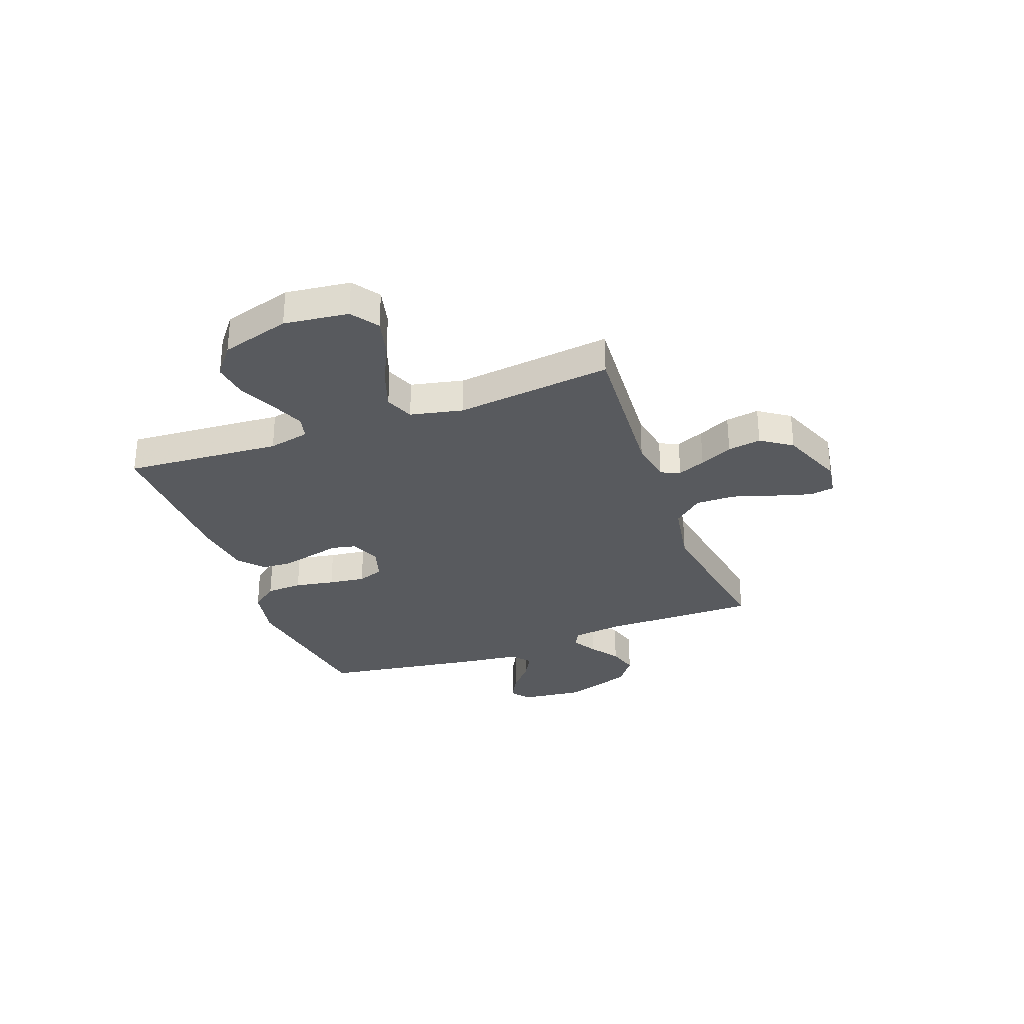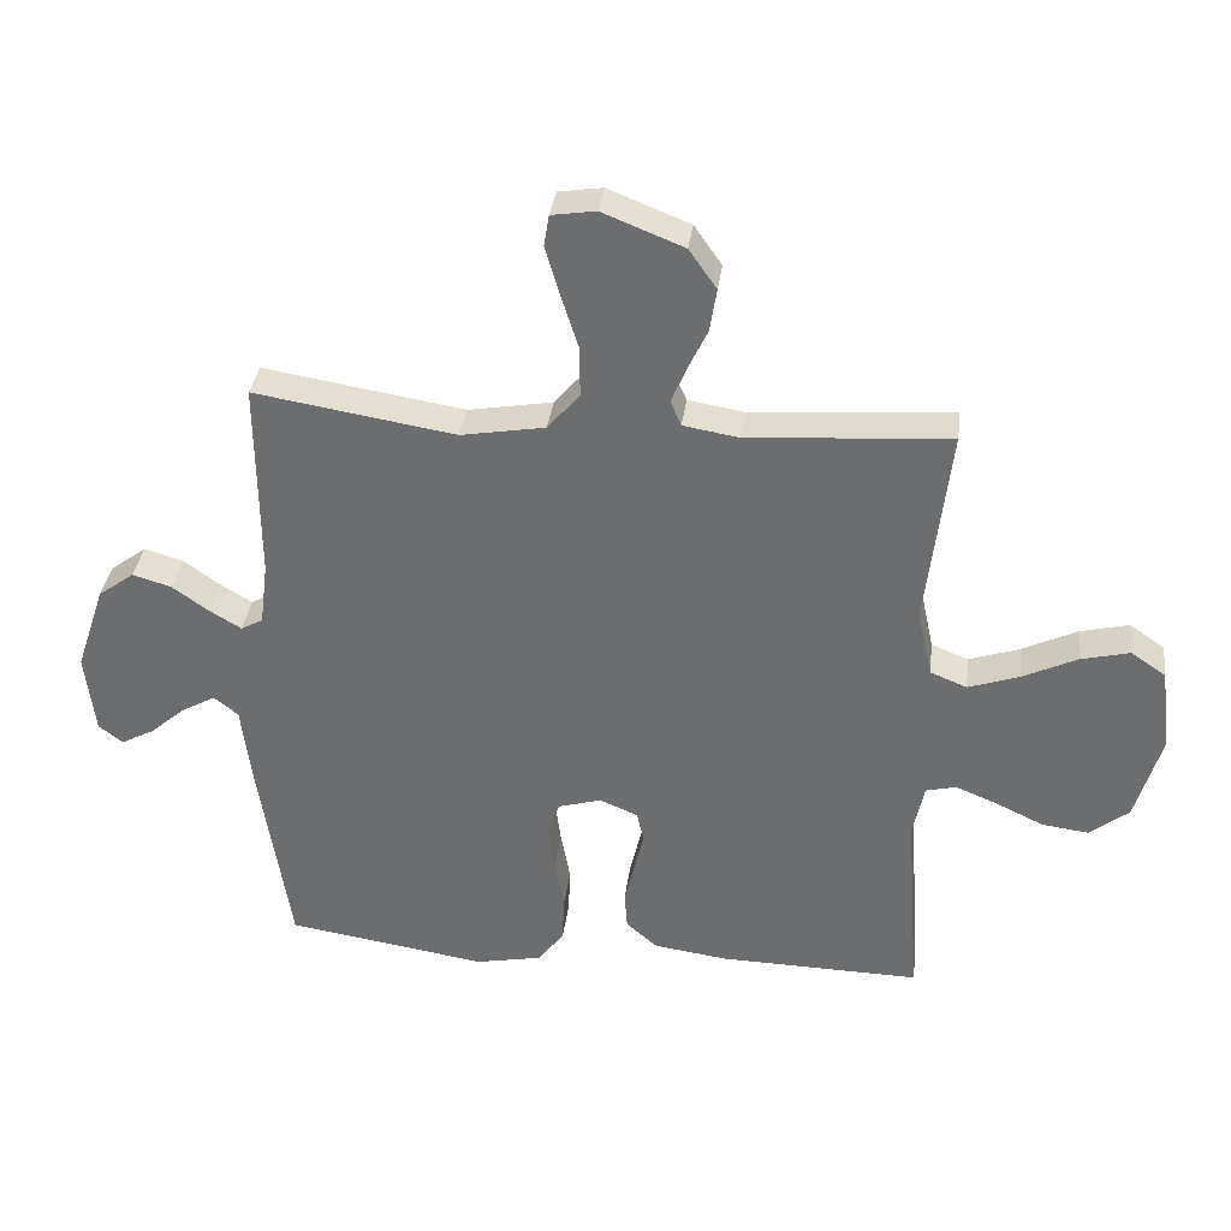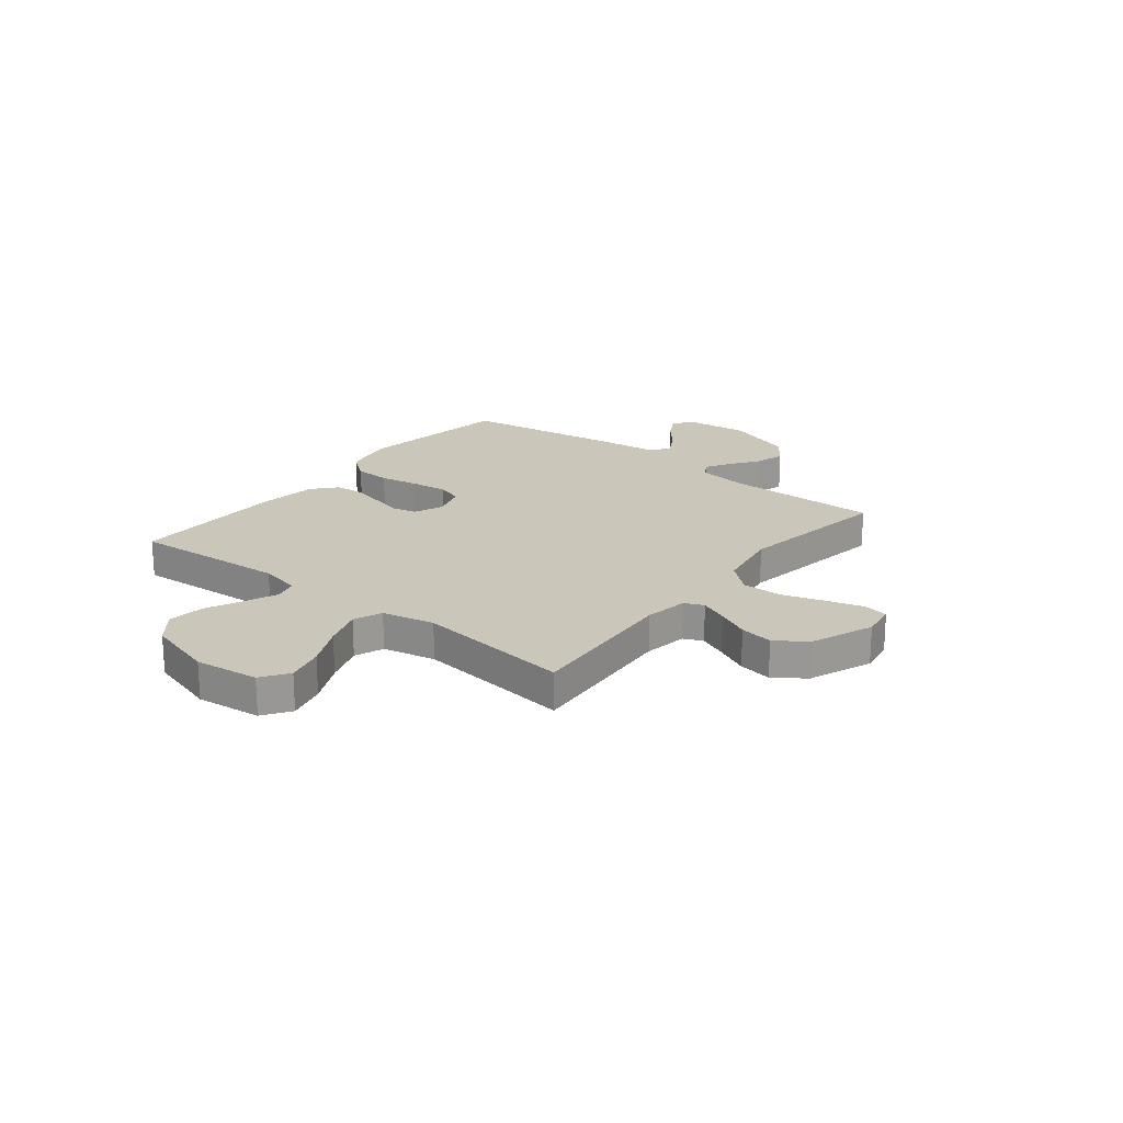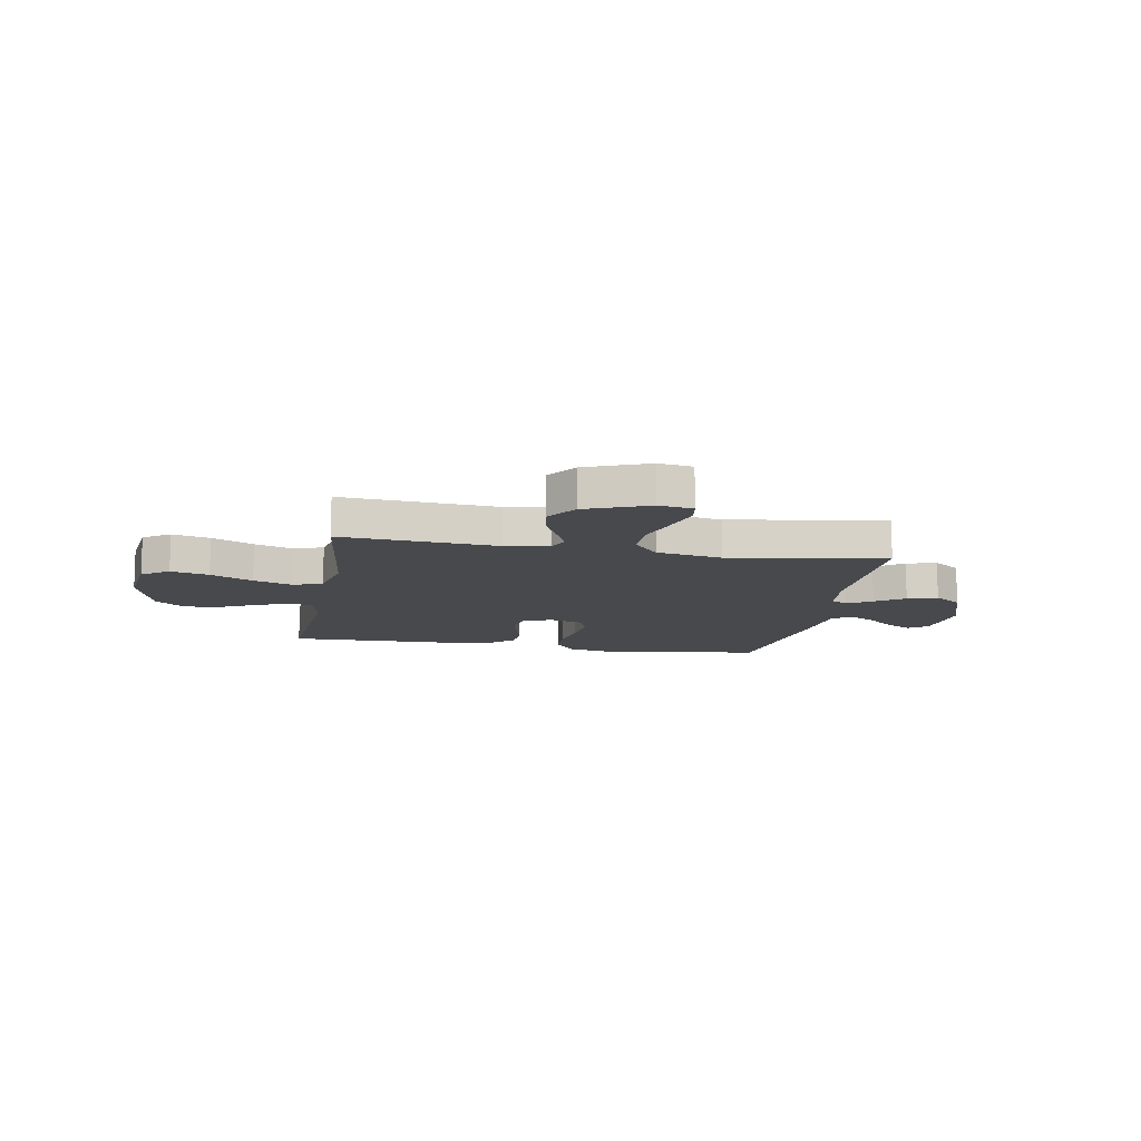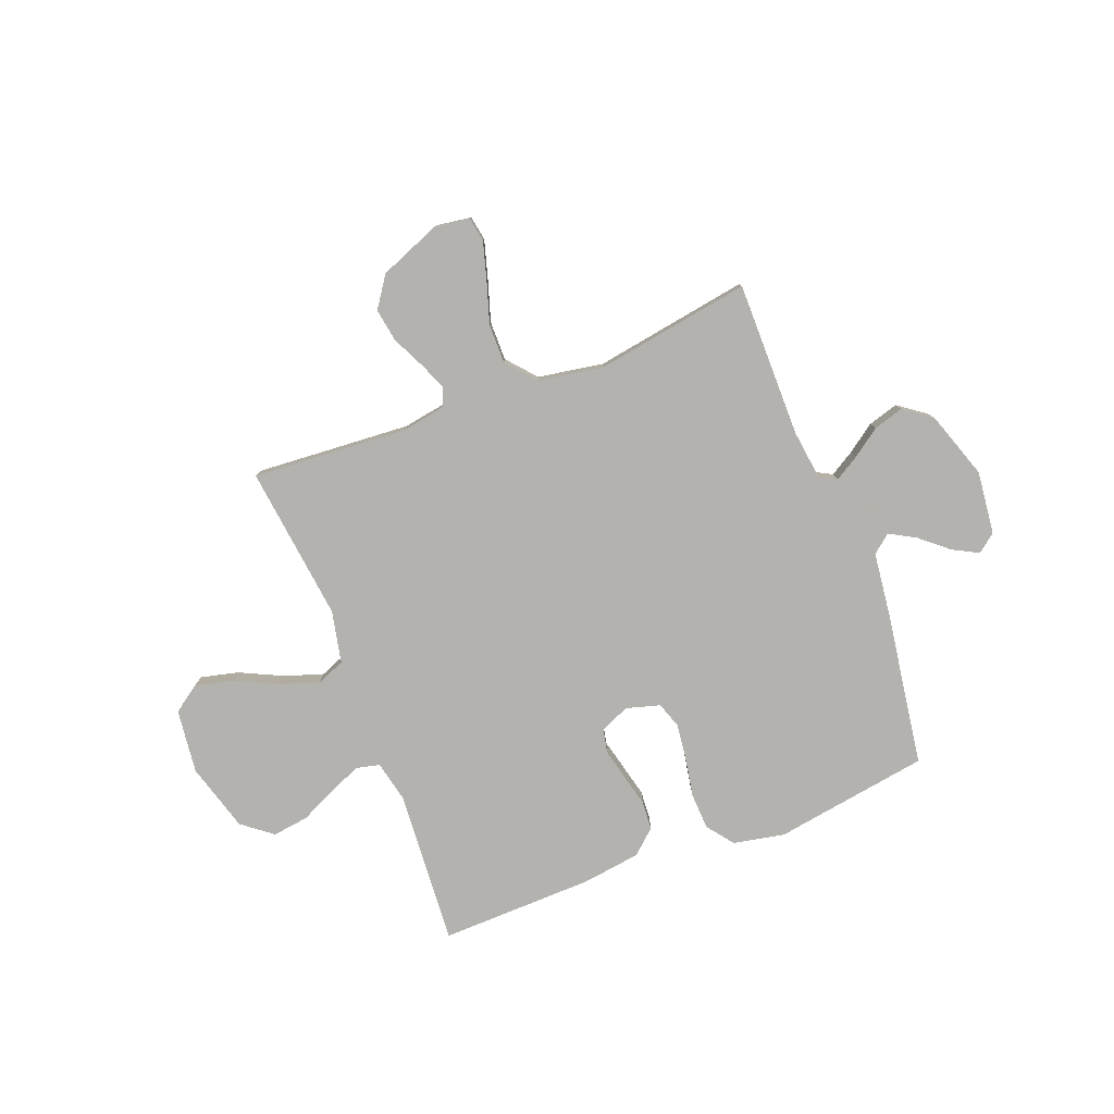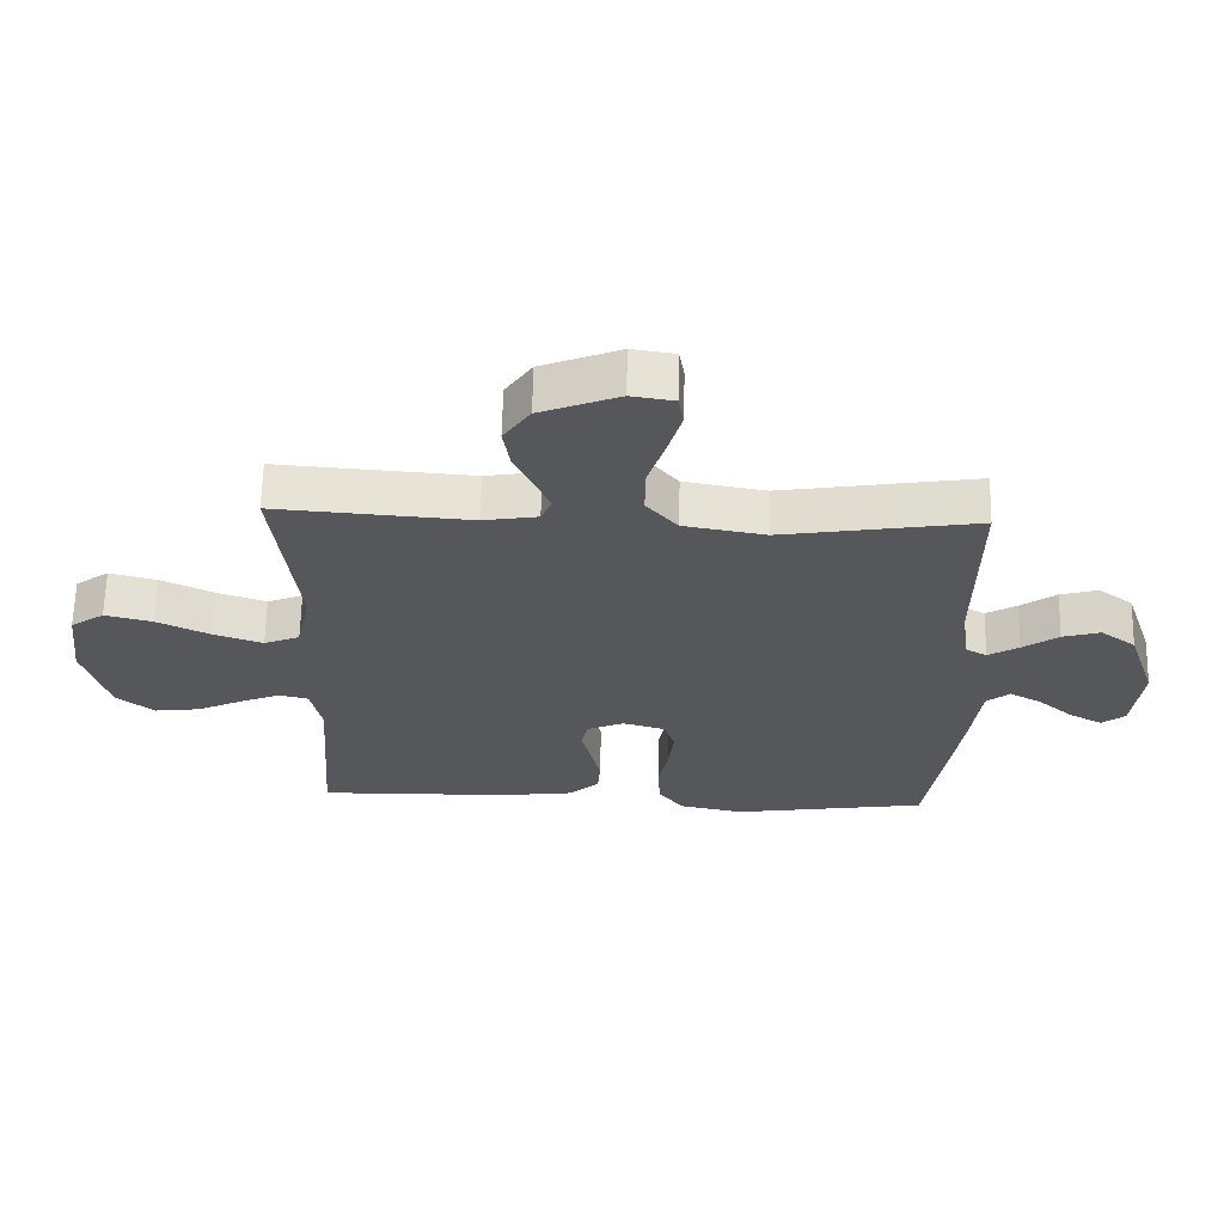
<metadata>
{"format":"obj","ext":"obj","renderer":"f3d","projection":"perspective","resolution":1024,"background":"white","views":[{"elev":-30.8,"azim":-69.6,"up":"+Y"},{"elev":35.1,"azim":-172.8,"up":"+Z"},{"elev":21.2,"azim":-51.6,"up":"+Y"},{"elev":-12.0,"azim":-10.1,"up":"+Y"},{"elev":-79.7,"azim":21.3,"up":"+Y"},{"elev":63.4,"azim":1.3,"up":"+Z"}]}
</metadata>
<code>
v 0.5 0.07 0.5
v 0.498 0.07 0.2
v 0.51 0.07 0.104
v 0.543 0.07 0.086
v 0.59 0.07 0.114
v 0.645 0.07 0.153
v 0.703 0.07 0.17
v 0.757 0.07 0.13
v 0.801 0.07 0
v 0.787 0.07 -0.122
v 0.751 0.07 -0.15
v 0.701 0.07 -0.123
v 0.647 0.07 -0.077
v 0.597 0.07 -0.049
v 0.561 0.07 -0.078
v 0.546 0.07 -0.2
v 0.5 0.07 -0.5
v 0.2 0.07 -0.546
v 0.101 0.07 -0.526
v 0.062 0.07 -0.475
v 0.059 0.07 -0.405
v 0.073 0.07 -0.329
v 0.082 0.07 -0.259
v 0.065 0.07 -0.209
v 0 0.07 -0.19
v -0.057 0.07 -0.214
v -0.067 0.07 -0.26
v -0.053 0.07 -0.319
v -0.038 0.07 -0.382
v -0.042 0.07 -0.438
v -0.089 0.07 -0.479
v -0.2 0.07 -0.494
v -0.5 0.07 -0.5
v -0.478 0.07 -0.2
v -0.495 0.07 -0.121
v -0.54 0.07 -0.11
v -0.603 0.07 -0.136
v -0.673 0.07 -0.169
v -0.743 0.07 -0.178
v -0.801 0.07 -0.132
v -0.839 0.07 0
v -0.824 0.07 0.124
v -0.772 0.07 0.16
v -0.699 0.07 0.142
v -0.618 0.07 0.103
v -0.542 0.07 0.077
v -0.487 0.07 0.099
v -0.465 0.07 0.2
v -0.5 0.07 0.5
v -0.2 0.07 0.478
v -0.116 0.07 0.492
v -0.1 0.07 0.529
v -0.122 0.07 0.582
v -0.152 0.07 0.645
v -0.162 0.07 0.709
v -0.121 0.07 0.768
v 0 0.07 0.816
v 0.066 0.07 0.806
v 0.074 0.07 0.759
v 0.053 0.07 0.687
v 0.027 0.07 0.606
v 0.026 0.07 0.53
v 0.074 0.07 0.474
v 0.2 0.07 0.452
v 0.5 0 0.5
v 0.498 0 0.2
v 0.51 0 0.104
v 0.543 0 0.086
v 0.59 0 0.114
v 0.645 0 0.153
v 0.703 0 0.17
v 0.757 0 0.13
v 0.801 0 0
v 0.787 0 -0.122
v 0.751 0 -0.15
v 0.701 0 -0.123
v 0.647 0 -0.077
v 0.597 0 -0.049
v 0.561 0 -0.078
v 0.546 0 -0.2
v 0.5 0 -0.5
v 0.2 0 -0.546
v 0.101 0 -0.526
v 0.062 0 -0.475
v 0.059 0 -0.405
v 0.073 0 -0.329
v 0.082 0 -0.259
v 0.065 0 -0.209
v 0 0 -0.19
v -0.057 0 -0.214
v -0.067 0 -0.26
v -0.053 0 -0.319
v -0.038 0 -0.382
v -0.042 0 -0.438
v -0.089 0 -0.479
v -0.2 0 -0.494
v -0.5 0 -0.5
v -0.478 0 -0.2
v -0.495 0 -0.121
v -0.54 0 -0.11
v -0.603 0 -0.136
v -0.673 0 -0.169
v -0.743 0 -0.178
v -0.801 0 -0.132
v -0.839 0 0
v -0.824 0 0.124
v -0.772 0 0.16
v -0.699 0 0.142
v -0.618 0 0.103
v -0.542 0 0.077
v -0.487 0 0.099
v -0.465 0 0.2
v -0.5 0 0.5
v -0.2 0 0.478
v -0.116 0 0.492
v -0.1 0 0.529
v -0.122 0 0.582
v -0.152 0 0.645
v -0.162 0 0.709
v -0.121 0 0.768
v 0 0 0.816
v 0.066 0 0.806
v 0.074 0 0.759
v 0.053 0 0.687
v 0.027 0 0.606
v 0.026 0 0.53
v 0.074 0 0.474
v 0.2 0 0.452
f 59 60 61
f 58 59 61
f 57 58 61
f 56 57 61
f 55 56 61
f 54 55 61
f 53 54 61
f 52 53 61 62
f 51 52 62 63
f 48 49 50
f 51 63 64
f 50 51 64
f 48 50 64
f 47 48 64
f 43 44 45
f 42 43 45
f 41 42 45
f 40 41 45
f 39 40 45
f 38 39 45
f 37 38 45
f 36 37 45 46
f 35 36 46 47
f 32 33 34
f 31 32 34
f 30 31 34
f 29 30 34
f 28 29 34
f 34 35 47
f 28 34 47
f 27 28 47
f 20 21 22
f 19 20 22
f 18 19 22
f 17 18 22
f 16 17 22
f 15 16 22
f 14 15 22 23
f 11 12 13
f 10 11 13
f 9 10 13
f 8 9 13
f 7 8 13
f 6 7 13
f 5 6 13
f 4 5 13 14
f 14 23 24
f 4 14 24
f 3 4 24
f 64 1 2
f 3 24 25
f 2 3 25
f 64 2 25
f 47 64 25
f 26 27 47
f 25 26 47
f 125 124 123
f 125 123 122
f 125 122 121
f 125 121 120
f 125 120 119
f 125 119 118
f 125 118 117
f 126 125 117 116
f 127 126 116 115
f 114 113 112
f 128 127 115
f 128 115 114
f 128 114 112
f 128 112 111
f 109 108 107
f 109 107 106
f 109 106 105
f 109 105 104
f 109 104 103
f 109 103 102
f 109 102 101
f 110 109 101 100
f 111 110 100 99
f 98 97 96
f 98 96 95
f 98 95 94
f 98 94 93
f 98 93 92
f 111 99 98
f 111 98 92
f 111 92 91
f 86 85 84
f 86 84 83
f 86 83 82
f 86 82 81
f 86 81 80
f 86 80 79
f 87 86 79 78
f 77 76 75
f 77 75 74
f 77 74 73
f 77 73 72
f 77 72 71
f 77 71 70
f 77 70 69
f 78 77 69 68
f 88 87 78
f 88 78 68
f 88 68 67
f 66 65 128
f 89 88 67
f 89 67 66
f 89 66 128
f 89 128 111
f 111 91 90
f 111 90 89
f 1 65 66 2
f 2 66 67 3
f 3 67 68 4
f 4 68 69 5
f 5 69 70 6
f 6 70 71 7
f 7 71 72 8
f 8 72 73 9
f 9 73 74 10
f 10 74 75 11
f 11 75 76 12
f 12 76 77 13
f 13 77 78 14
f 14 78 79 15
f 15 79 80 16
f 16 80 81 17
f 17 81 82 18
f 18 82 83 19
f 19 83 84 20
f 20 84 85 21
f 21 85 86 22
f 22 86 87 23
f 23 87 88 24
f 24 88 89 25
f 25 89 90 26
f 26 90 91 27
f 27 91 92 28
f 28 92 93 29
f 29 93 94 30
f 30 94 95 31
f 31 95 96 32
f 32 96 97 33
f 33 97 98 34
f 34 98 99 35
f 35 99 100 36
f 36 100 101 37
f 37 101 102 38
f 38 102 103 39
f 39 103 104 40
f 40 104 105 41
f 41 105 106 42
f 42 106 107 43
f 43 107 108 44
f 44 108 109 45
f 45 109 110 46
f 46 110 111 47
f 47 111 112 48
f 48 112 113 49
f 49 113 114 50
f 50 114 115 51
f 51 115 116 52
f 52 116 117 53
f 53 117 118 54
f 54 118 119 55
f 55 119 120 56
f 56 120 121 57
f 57 121 122 58
f 58 122 123 59
f 59 123 124 60
f 60 124 125 61
f 61 125 126 62
f 62 126 127 63
f 63 127 128 64
f 64 128 65 1

</code>
